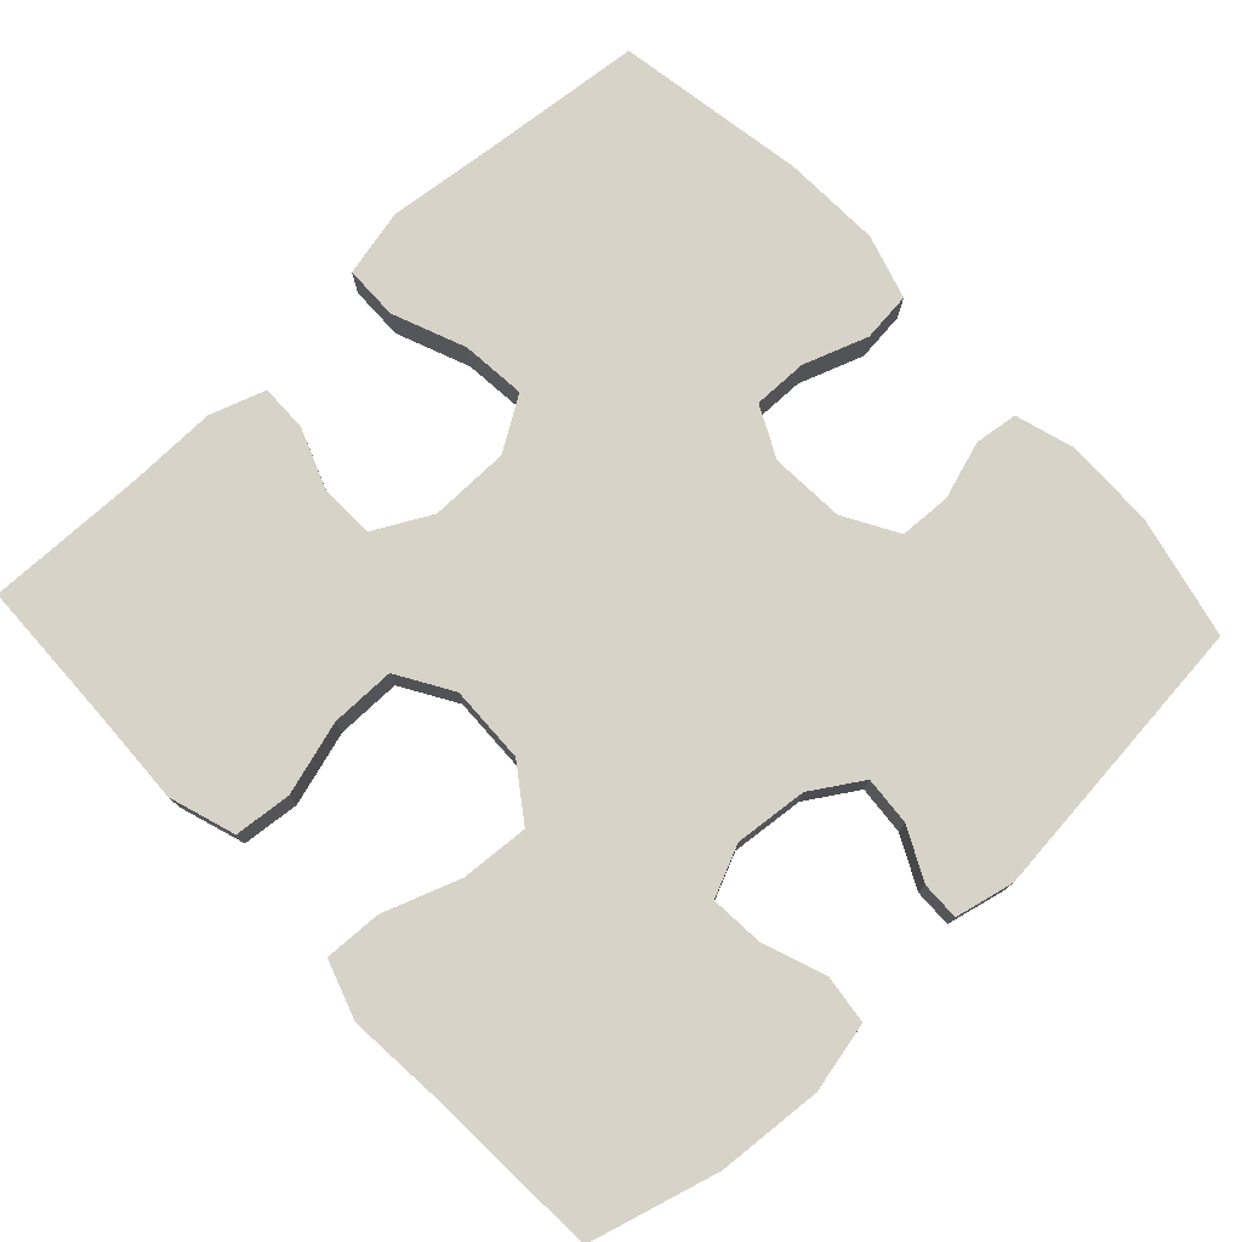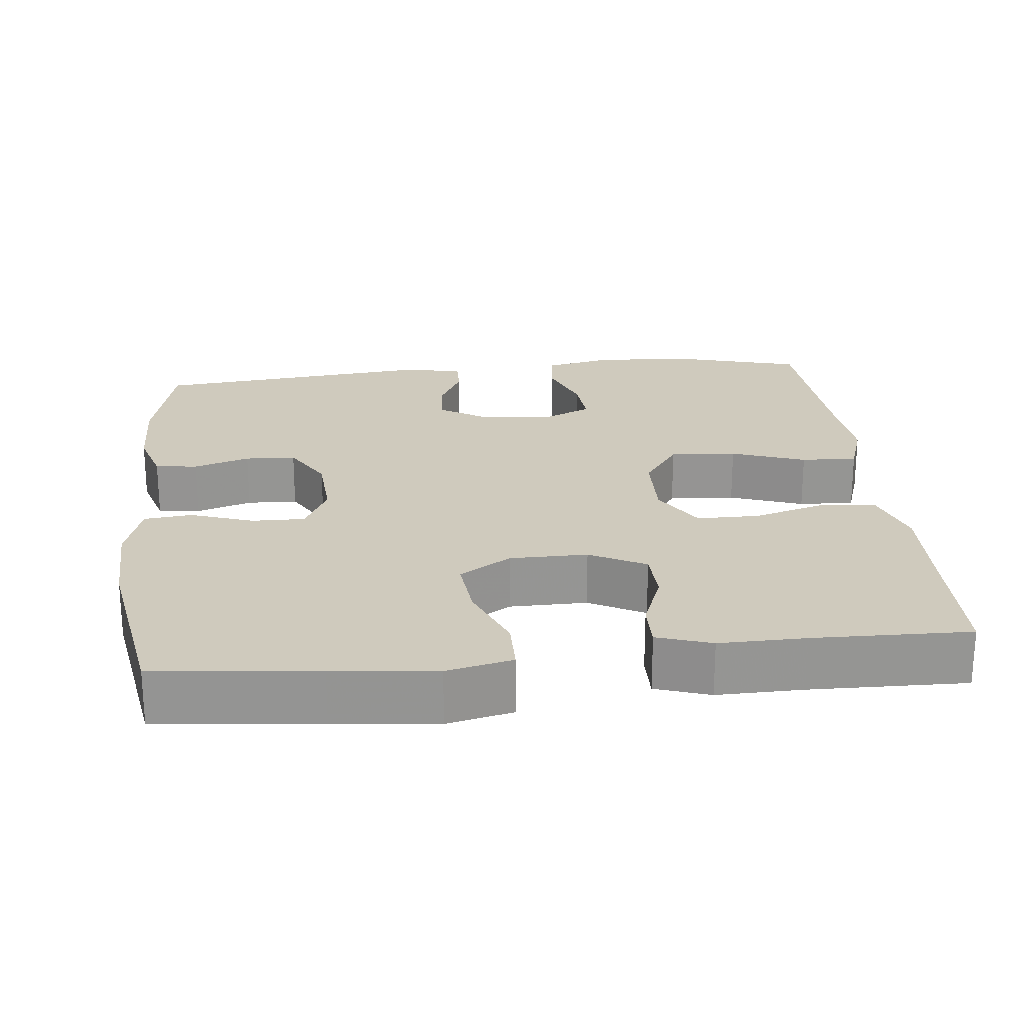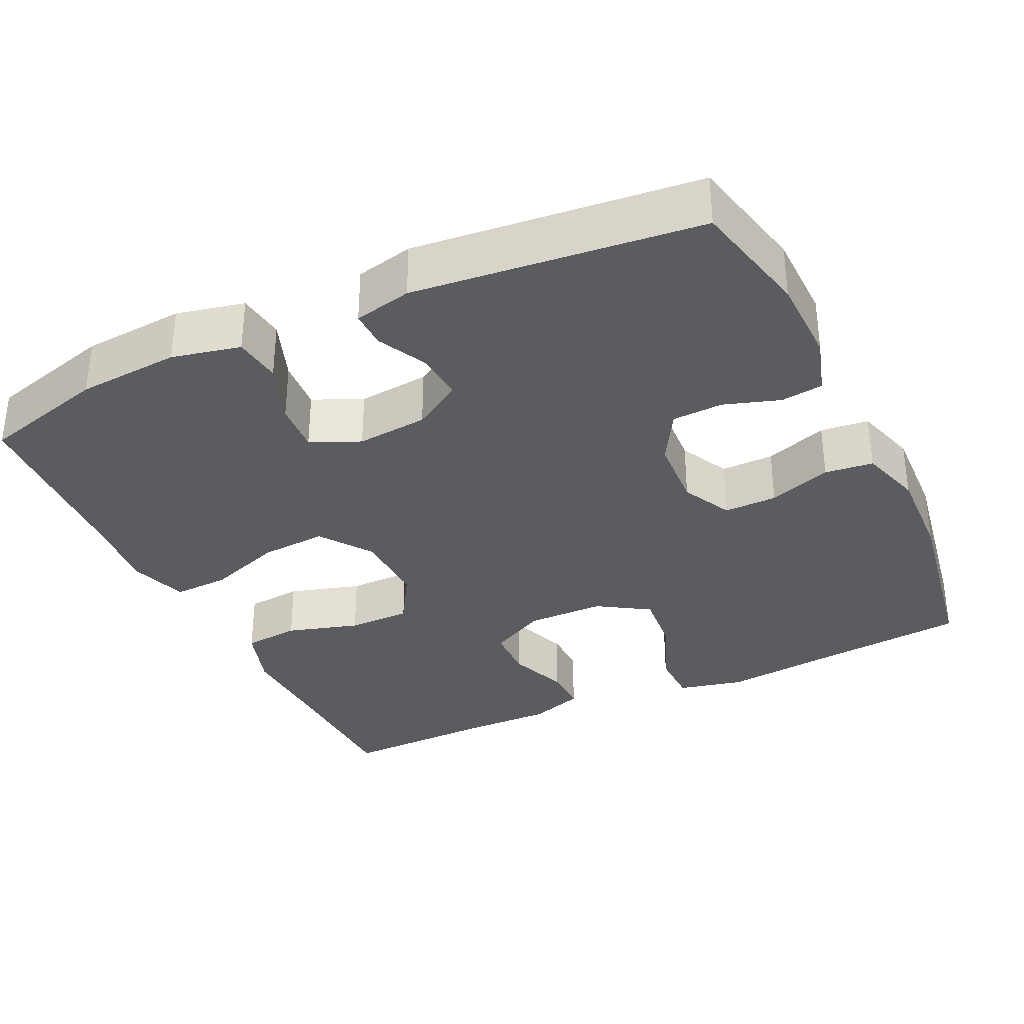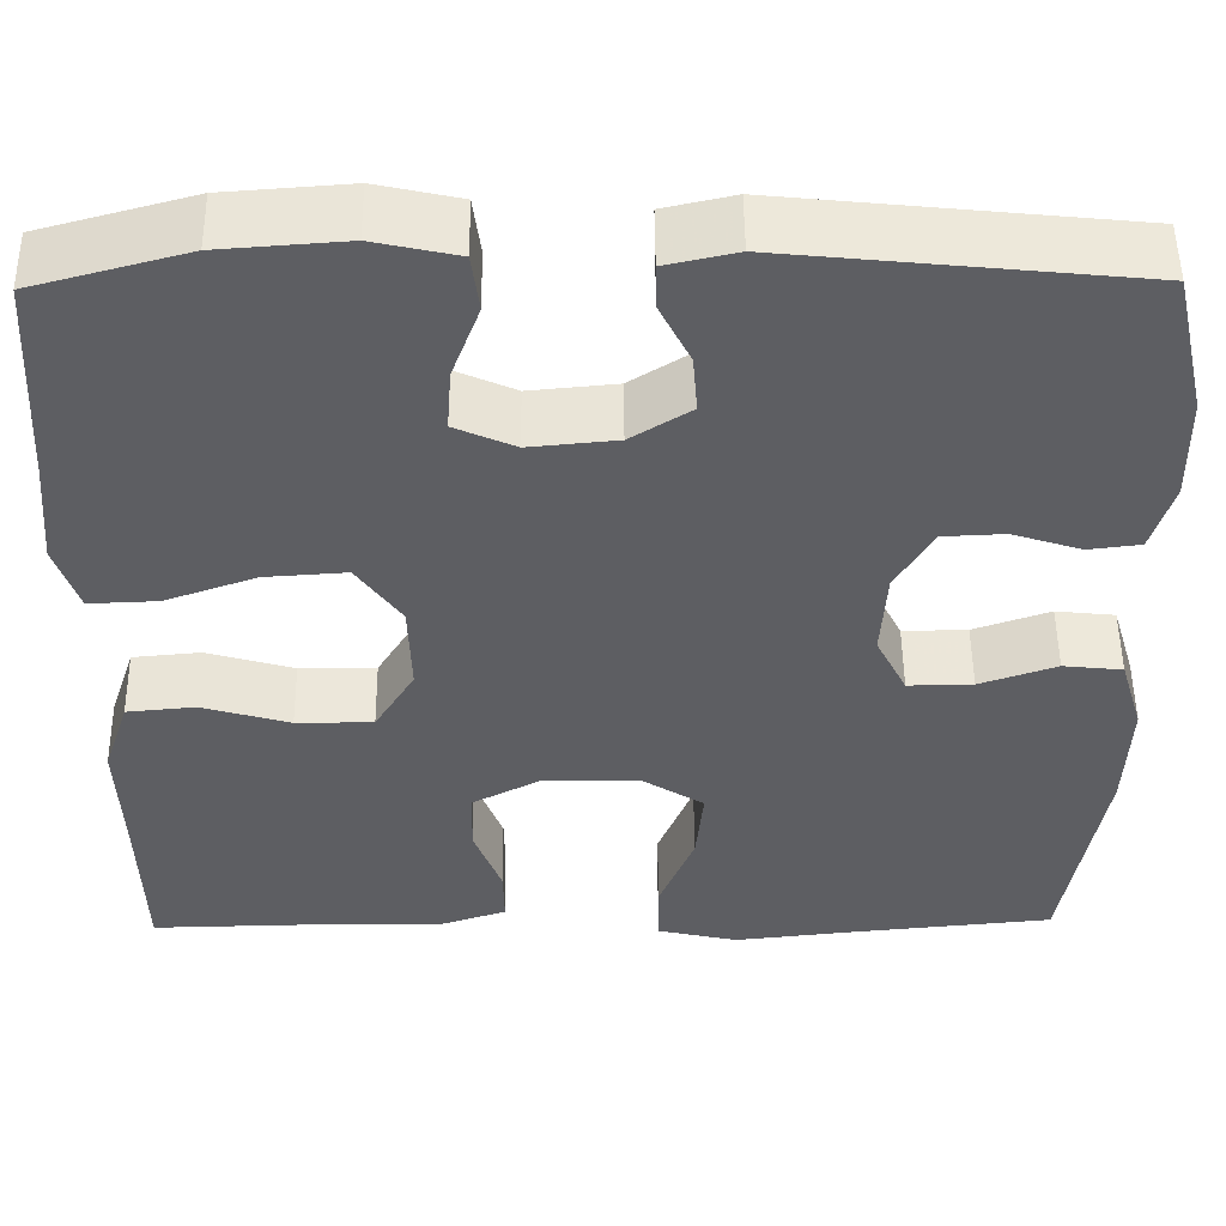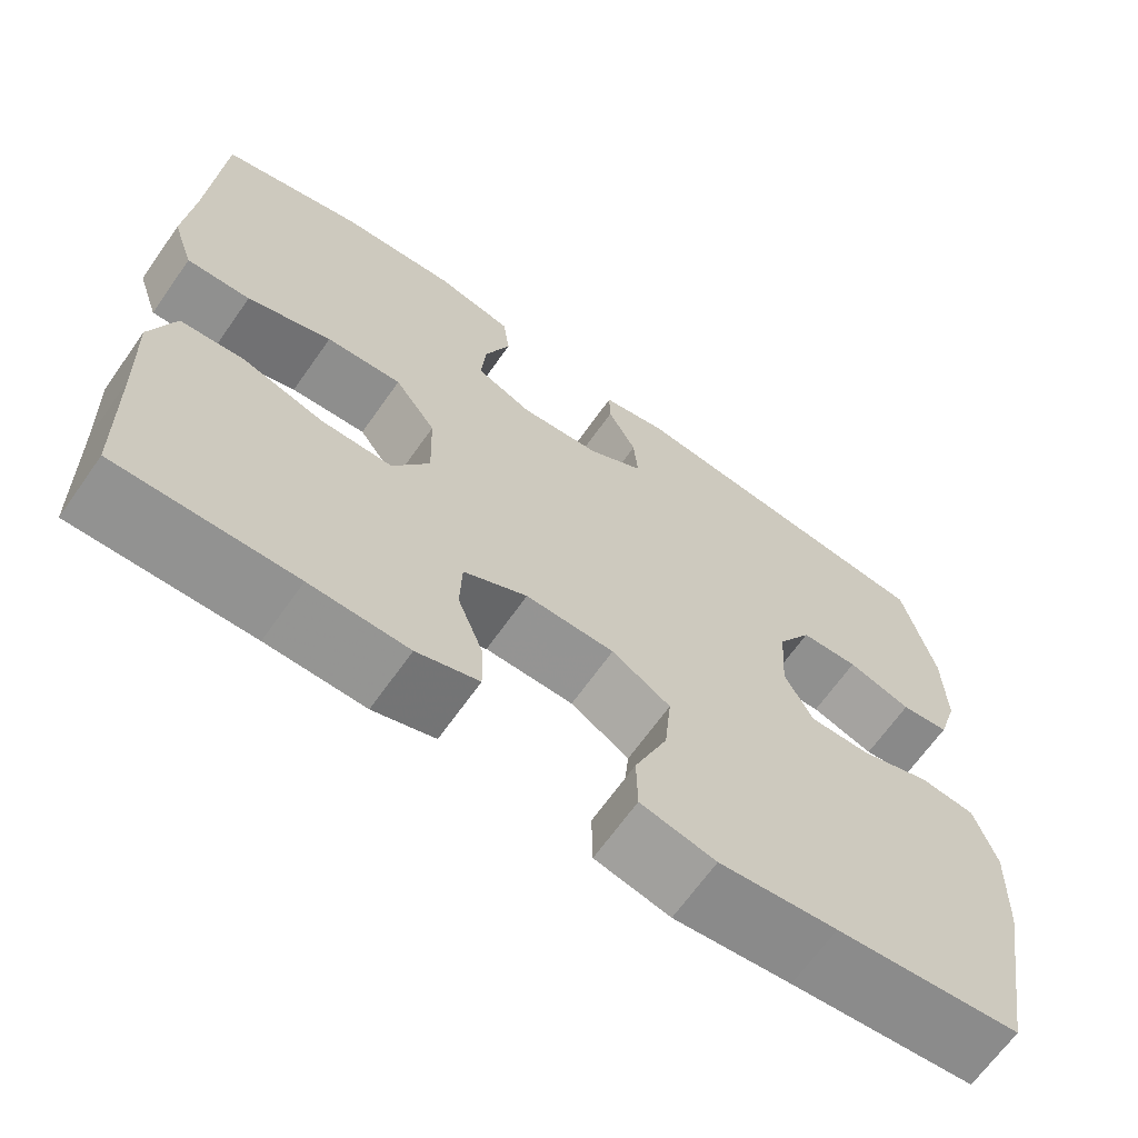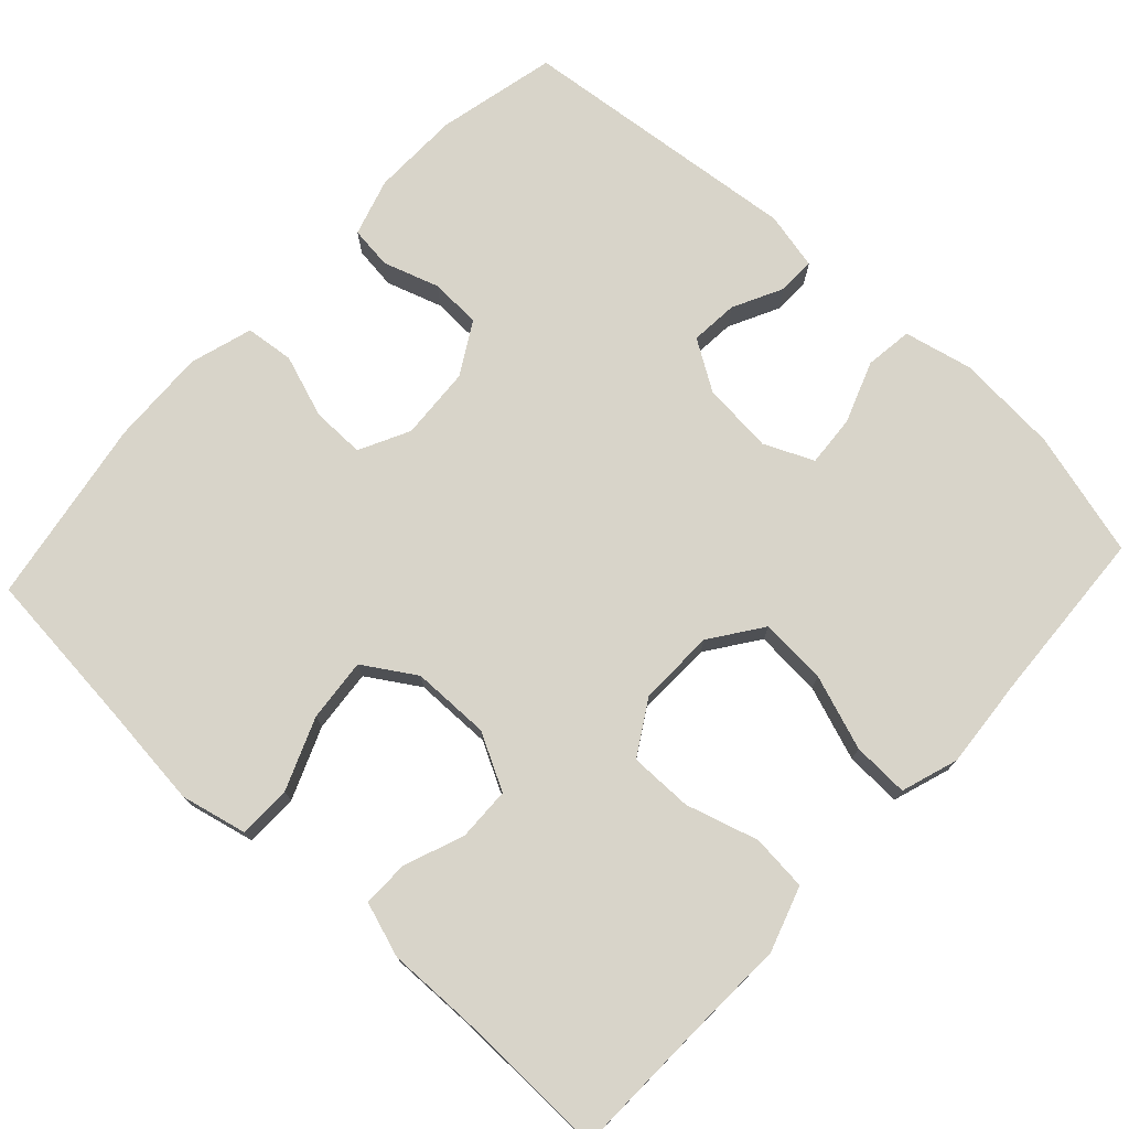
<metadata>
{"format":"obj","ext":"obj","renderer":"f3d","projection":"perspective","resolution":1024,"background":"white","views":[{"elev":76.9,"azim":-43.0,"up":"+Y"},{"elev":23.0,"azim":174.0,"up":"+Y"},{"elev":-33.6,"azim":25.4,"up":"+Y"},{"elev":51.2,"azim":-0.6,"up":"+Z"},{"elev":-66.8,"azim":-35.2,"up":"+Z"},{"elev":75.0,"azim":-137.2,"up":"+Y"}]}
</metadata>
<code>
v 0.5 0.07 0.5
v 0.536 0.07 0.342
v 0.538 0.07 0.226
v 0.515 0.07 0.15
v 0.459 0.07 0.143
v 0.385 0.07 0.167
v 0.318 0.07 0.164
v 0.278 0.07 0.095
v 0.272 0.07 -0.001
v 0.305 0.07 -0.067
v 0.375 0.07 -0.066
v 0.458 0.07 -0.037
v 0.522 0.07 -0.044
v 0.547 0.07 -0.127
v 0.542 0.07 -0.254
v 0.5 0.07 -0.5
v 0.286 0.07 -0.521
v 0.15 0.07 -0.536
v 0.063 0.07 -0.516
v 0.062 0.07 -0.446
v 0.1 0.07 -0.352
v 0.108 0.07 -0.269
v 0.04 0.07 -0.226
v -0.063 0.07 -0.225
v -0.137 0.07 -0.264
v -0.139 0.07 -0.334
v -0.109 0.07 -0.413
v -0.108 0.07 -0.474
v -0.18 0.07 -0.498
v -0.294 0.07 -0.496
v -0.5 0.07 -0.5
v -0.505 0.07 -0.315
v -0.51 0.07 -0.185
v -0.482 0.07 -0.1
v -0.408 0.07 -0.093
v -0.313 0.07 -0.121
v -0.23 0.07 -0.121
v -0.187 0.07 -0.05
v -0.19 0.07 0.05
v -0.238 0.07 0.118
v -0.326 0.07 0.112
v -0.424 0.07 0.077
v -0.498 0.07 0.074
v -0.523 0.07 0.149
v -0.513 0.07 0.268
v -0.5 0.07 0.5
v -0.335 0.07 0.545
v -0.2 0.07 0.555
v -0.11 0.07 0.535
v -0.102 0.07 0.472
v -0.132 0.07 0.391
v -0.137 0.07 0.323
v -0.072 0.07 0.294
v 0.022 0.07 0.303
v 0.087 0.07 0.344
v 0.082 0.07 0.407
v 0.049 0.07 0.473
v 0.048 0.07 0.522
v 0.124 0.07 0.539
v 0.5 0 0.5
v 0.536 0 0.342
v 0.538 0 0.226
v 0.515 0 0.15
v 0.459 0 0.143
v 0.385 0 0.167
v 0.318 0 0.164
v 0.278 0 0.095
v 0.272 0 -0.001
v 0.305 0 -0.067
v 0.375 0 -0.066
v 0.458 0 -0.037
v 0.522 0 -0.044
v 0.547 0 -0.127
v 0.542 0 -0.254
v 0.5 0 -0.5
v 0.286 0 -0.521
v 0.15 0 -0.536
v 0.063 0 -0.516
v 0.062 0 -0.446
v 0.1 0 -0.352
v 0.108 0 -0.269
v 0.04 0 -0.226
v -0.063 0 -0.225
v -0.137 0 -0.264
v -0.139 0 -0.334
v -0.109 0 -0.413
v -0.108 0 -0.474
v -0.18 0 -0.498
v -0.294 0 -0.496
v -0.5 0 -0.5
v -0.505 0 -0.315
v -0.51 0 -0.185
v -0.482 0 -0.1
v -0.408 0 -0.093
v -0.313 0 -0.121
v -0.23 0 -0.121
v -0.187 0 -0.05
v -0.19 0 0.05
v -0.238 0 0.118
v -0.326 0 0.112
v -0.424 0 0.077
v -0.498 0 0.074
v -0.523 0 0.149
v -0.513 0 0.268
v -0.5 0 0.5
v -0.335 0 0.545
v -0.2 0 0.555
v -0.11 0 0.535
v -0.102 0 0.472
v -0.132 0 0.391
v -0.137 0 0.323
v -0.072 0 0.294
v 0.022 0 0.303
v 0.087 0 0.344
v 0.082 0 0.407
v 0.049 0 0.473
v 0.048 0 0.522
v 0.124 0 0.539
f 4 5 6
f 3 4 6
f 2 3 6
f 1 2 6
f 59 1 6
f 58 59 6
f 57 58 6
f 56 57 6
f 55 56 6 7
f 54 55 7 8
f 53 54 8 9
f 52 53 9 10
f 49 50 51
f 48 49 51
f 47 48 51
f 46 47 51
f 45 46 51
f 45 51 52
f 44 45 52
f 43 44 52
f 42 43 52
f 41 42 52
f 40 41 52
f 39 40 52 10
f 34 35 36
f 33 34 36
f 32 33 36
f 32 36 37
f 31 32 37
f 30 31 37
f 29 30 37
f 28 29 37
f 27 28 37
f 26 27 37
f 25 26 37 38
f 19 20 21
f 18 19 21
f 17 18 21
f 17 21 22
f 16 17 22
f 15 16 22
f 14 15 22
f 13 14 22
f 12 13 22
f 11 12 22
f 10 11 22 23
f 24 25 38 39
f 10 23 24 39
f 65 64 63
f 65 63 62
f 65 62 61
f 65 61 60
f 65 60 118
f 65 118 117
f 65 117 116
f 65 116 115
f 66 65 115 114
f 67 66 114 113
f 68 67 113 112
f 69 68 112 111
f 110 109 108
f 110 108 107
f 110 107 106
f 110 106 105
f 110 105 104
f 111 110 104
f 111 104 103
f 111 103 102
f 111 102 101
f 111 101 100
f 111 100 99
f 69 111 99 98
f 95 94 93
f 95 93 92
f 95 92 91
f 96 95 91
f 96 91 90
f 96 90 89
f 96 89 88
f 96 88 87
f 96 87 86
f 96 86 85
f 97 96 85 84
f 80 79 78
f 80 78 77
f 80 77 76
f 81 80 76
f 81 76 75
f 81 75 74
f 81 74 73
f 81 73 72
f 81 72 71
f 81 71 70
f 82 81 70 69
f 98 97 84 83
f 98 83 82 69
f 1 60 61 2
f 2 61 62 3
f 3 62 63 4
f 4 63 64 5
f 5 64 65 6
f 6 65 66 7
f 7 66 67 8
f 8 67 68 9
f 9 68 69 10
f 10 69 70 11
f 11 70 71 12
f 12 71 72 13
f 13 72 73 14
f 14 73 74 15
f 15 74 75 16
f 16 75 76 17
f 17 76 77 18
f 18 77 78 19
f 19 78 79 20
f 20 79 80 21
f 21 80 81 22
f 22 81 82 23
f 23 82 83 24
f 24 83 84 25
f 25 84 85 26
f 26 85 86 27
f 27 86 87 28
f 28 87 88 29
f 29 88 89 30
f 30 89 90 31
f 31 90 91 32
f 32 91 92 33
f 33 92 93 34
f 34 93 94 35
f 35 94 95 36
f 36 95 96 37
f 37 96 97 38
f 38 97 98 39
f 39 98 99 40
f 40 99 100 41
f 41 100 101 42
f 42 101 102 43
f 43 102 103 44
f 44 103 104 45
f 45 104 105 46
f 46 105 106 47
f 47 106 107 48
f 48 107 108 49
f 49 108 109 50
f 50 109 110 51
f 51 110 111 52
f 52 111 112 53
f 53 112 113 54
f 54 113 114 55
f 55 114 115 56
f 56 115 116 57
f 57 116 117 58
f 58 117 118 59
f 59 118 60 1

</code>
